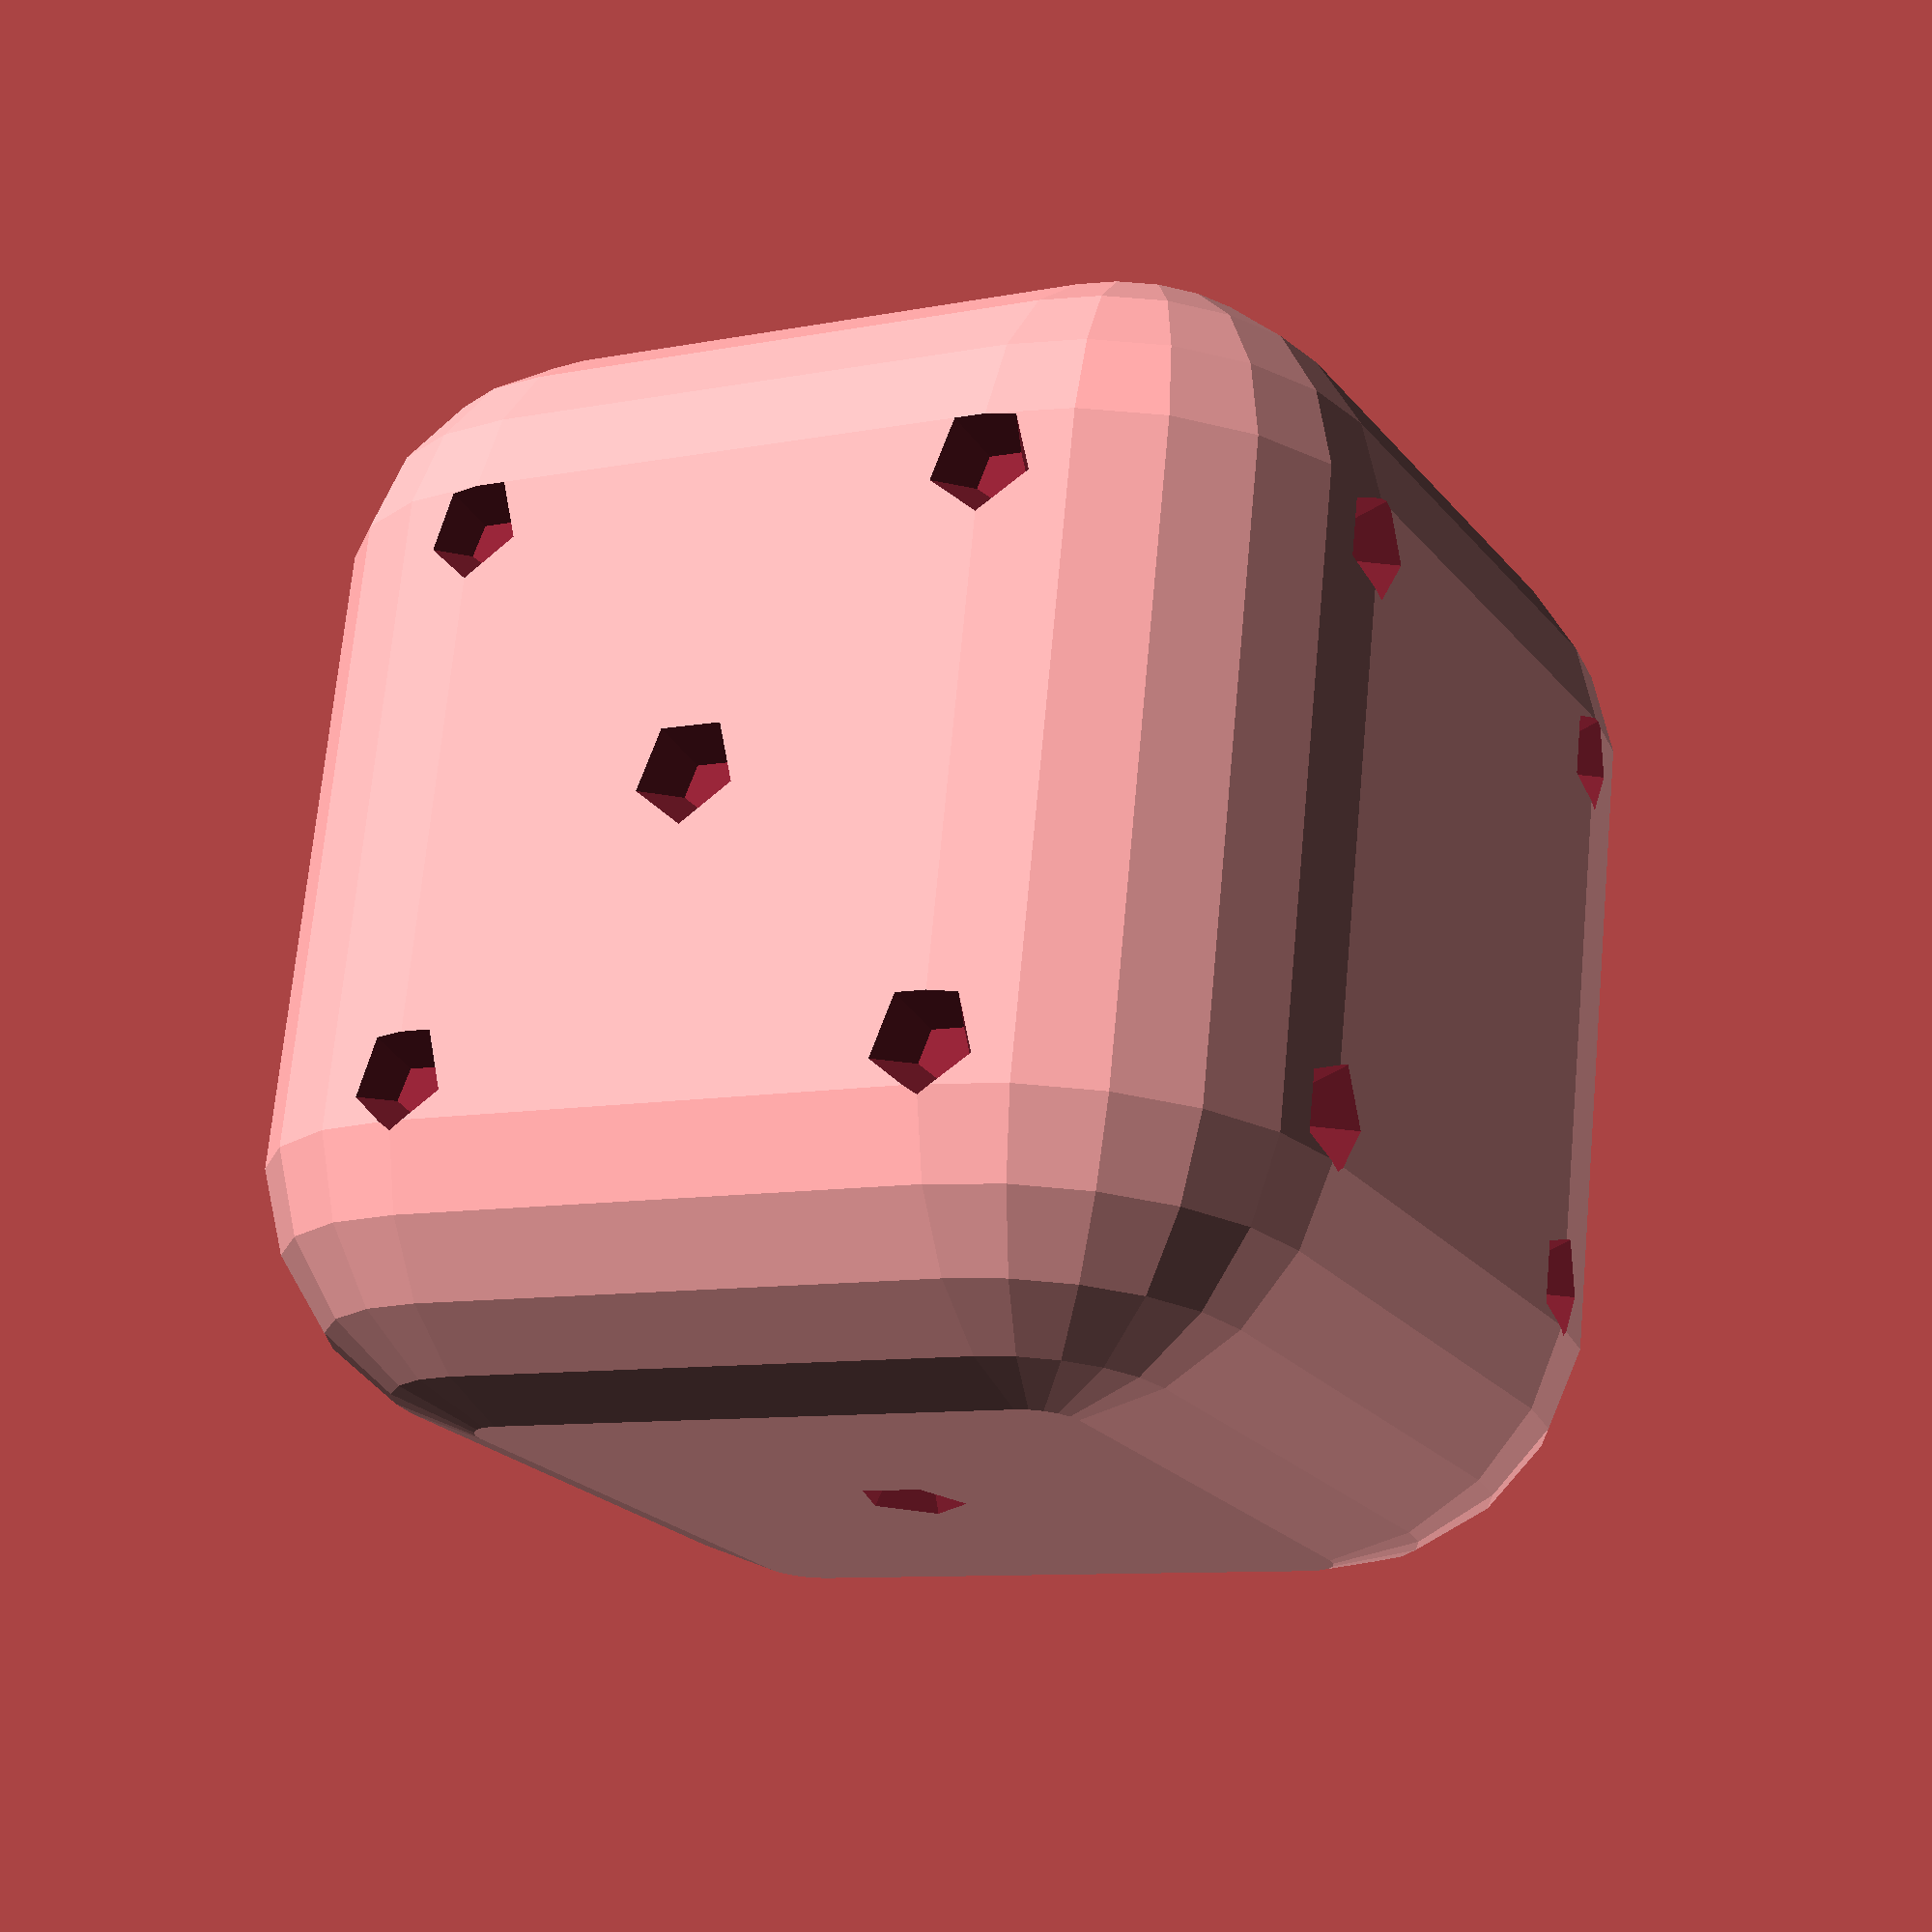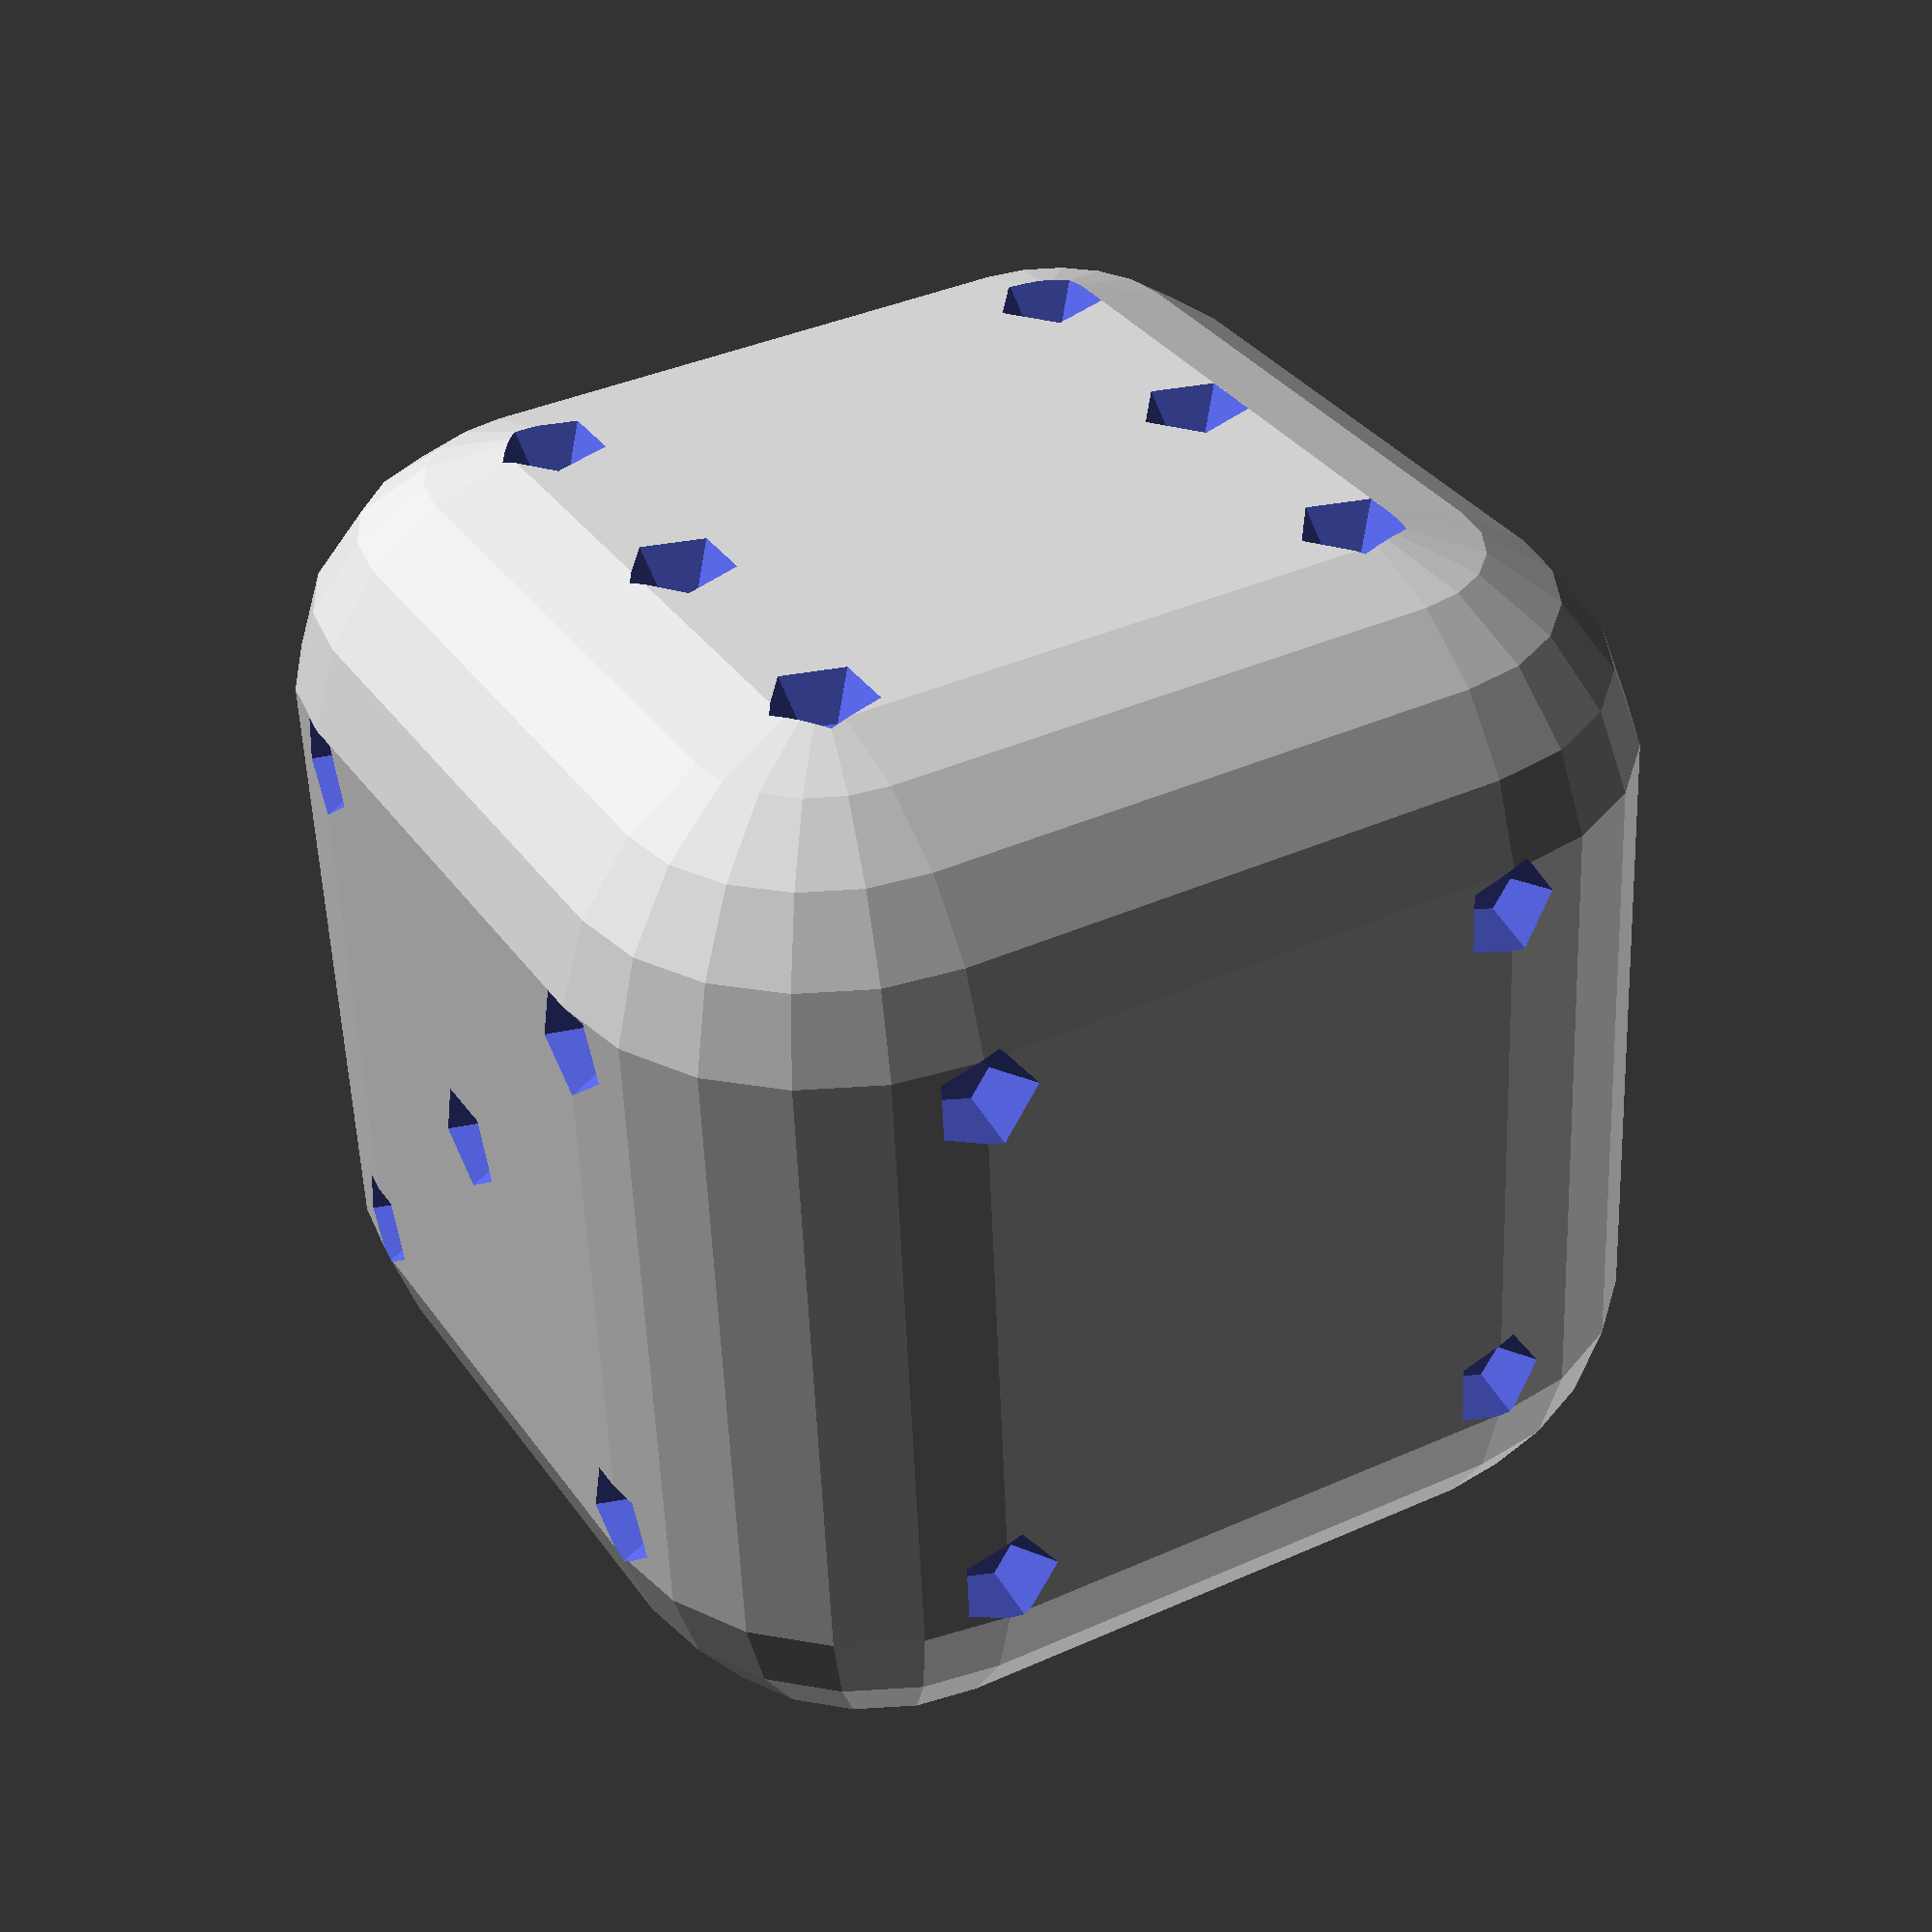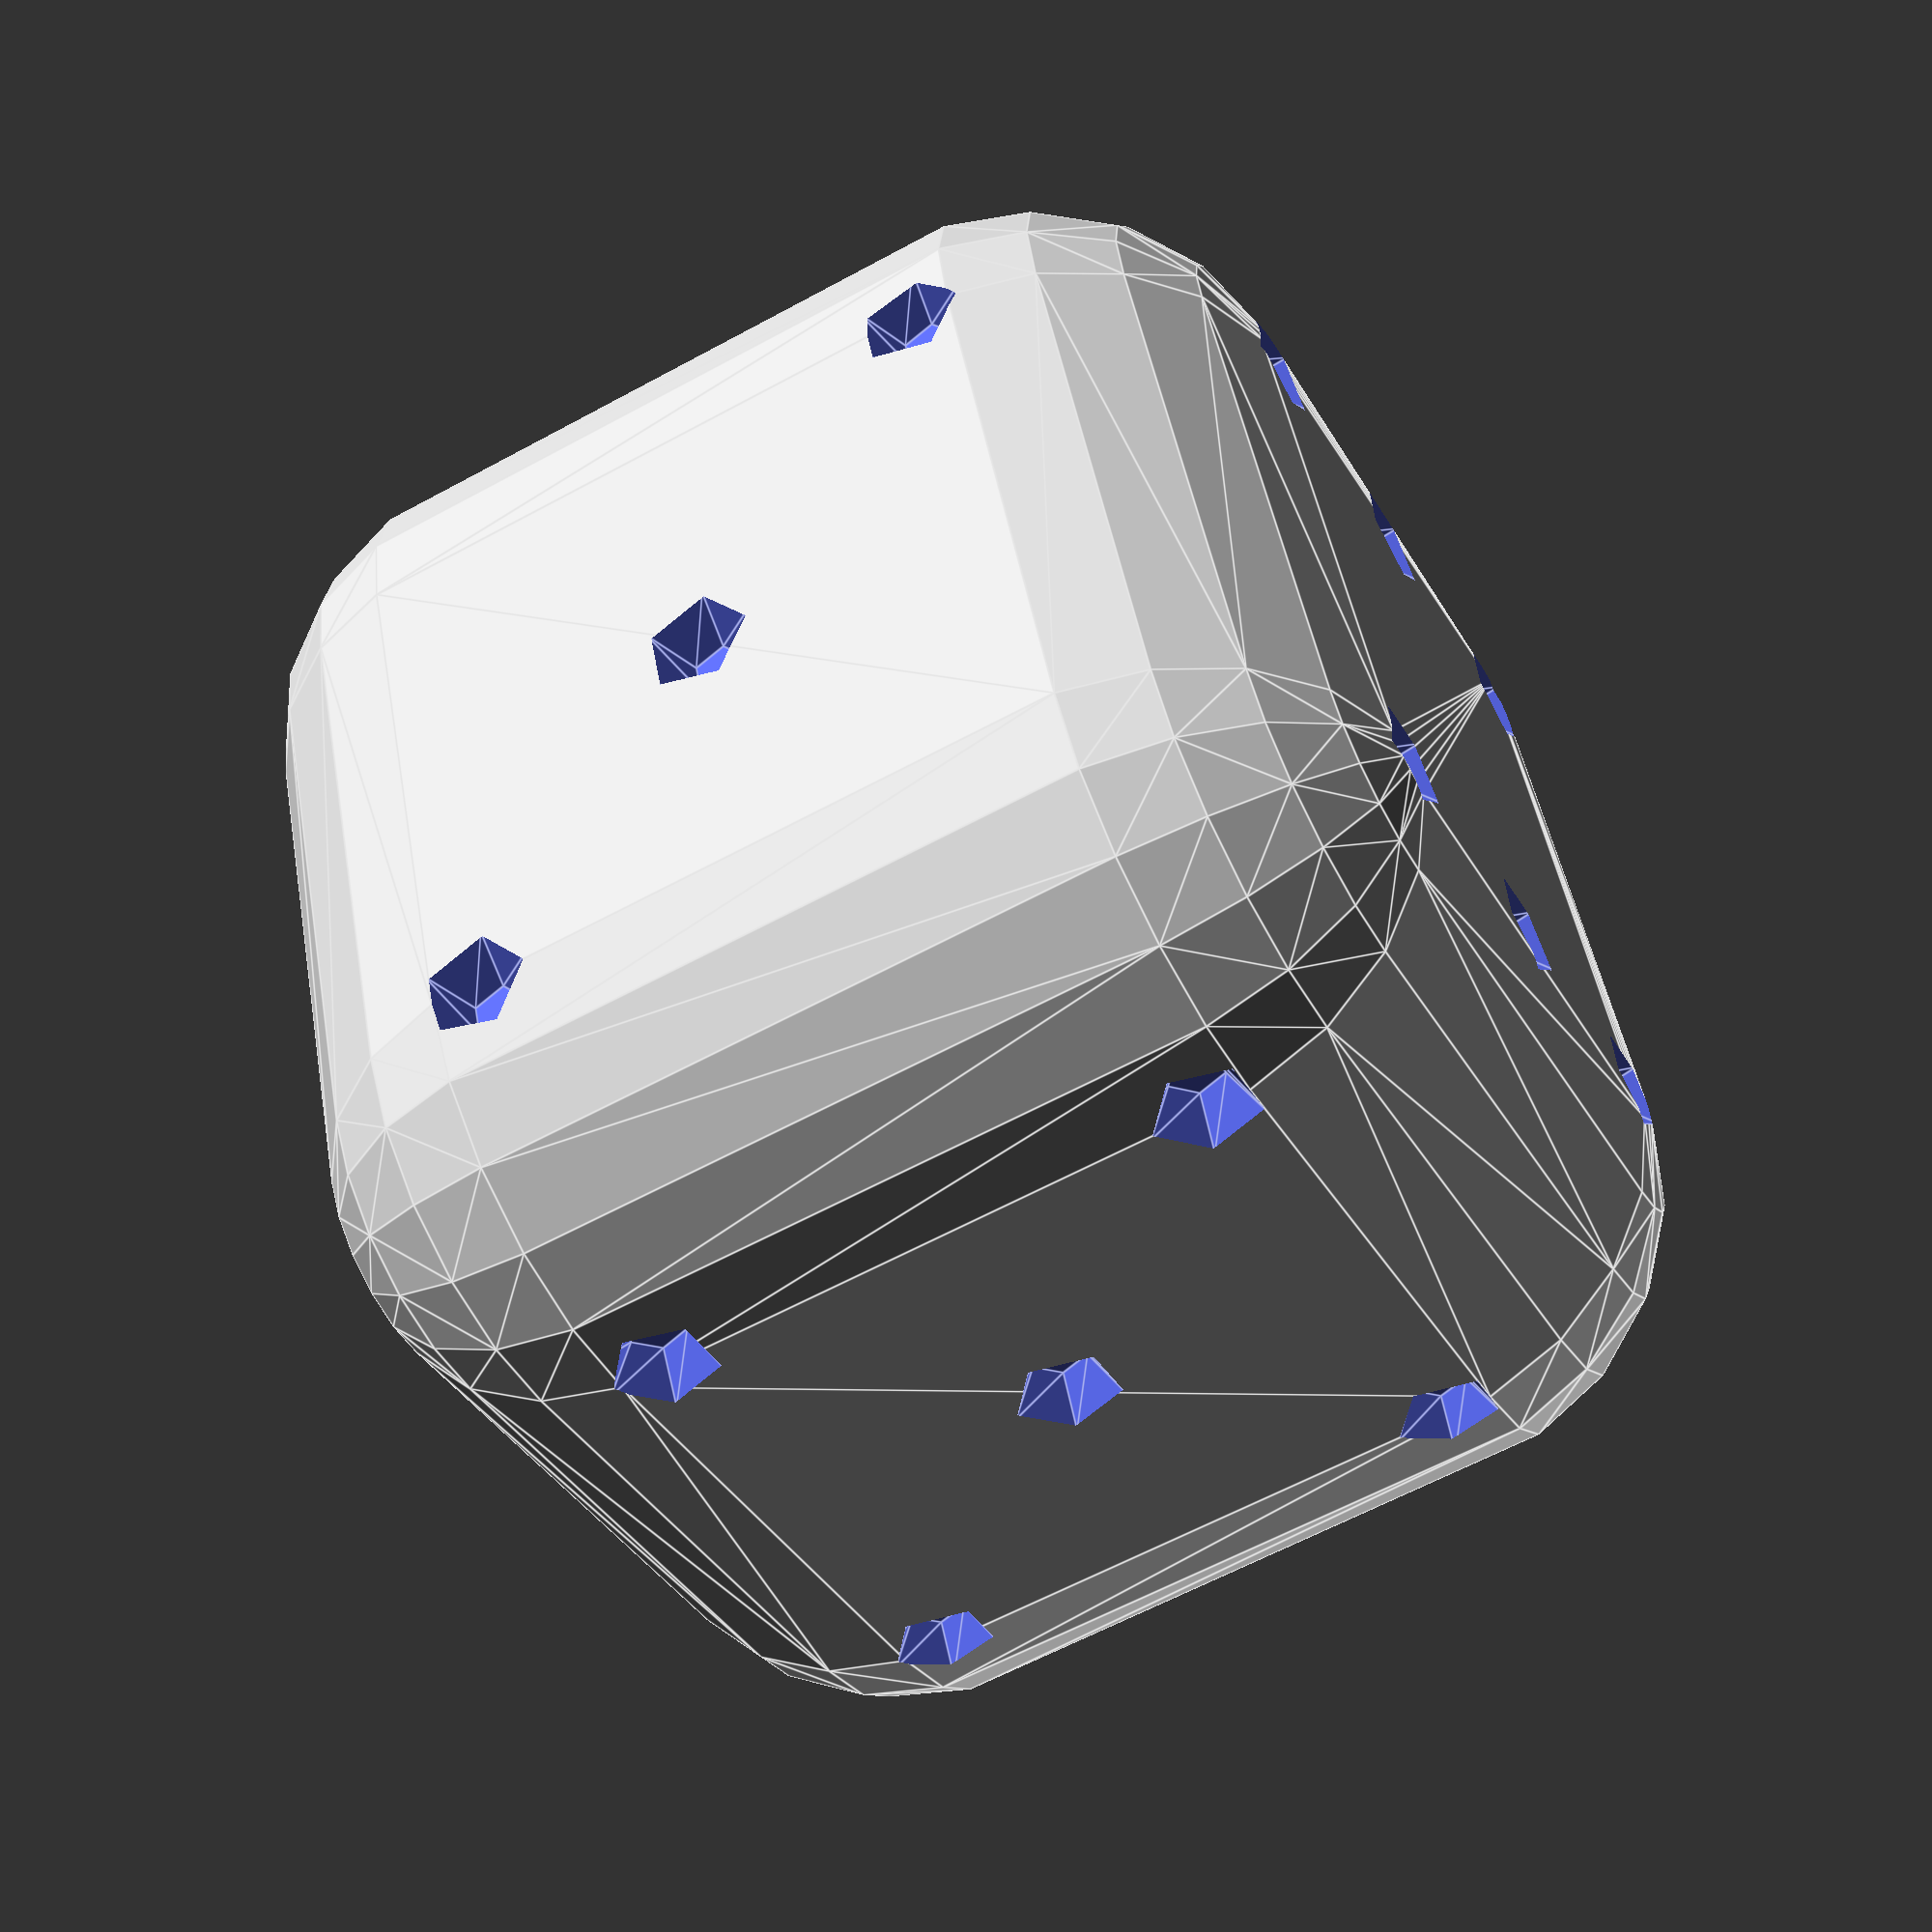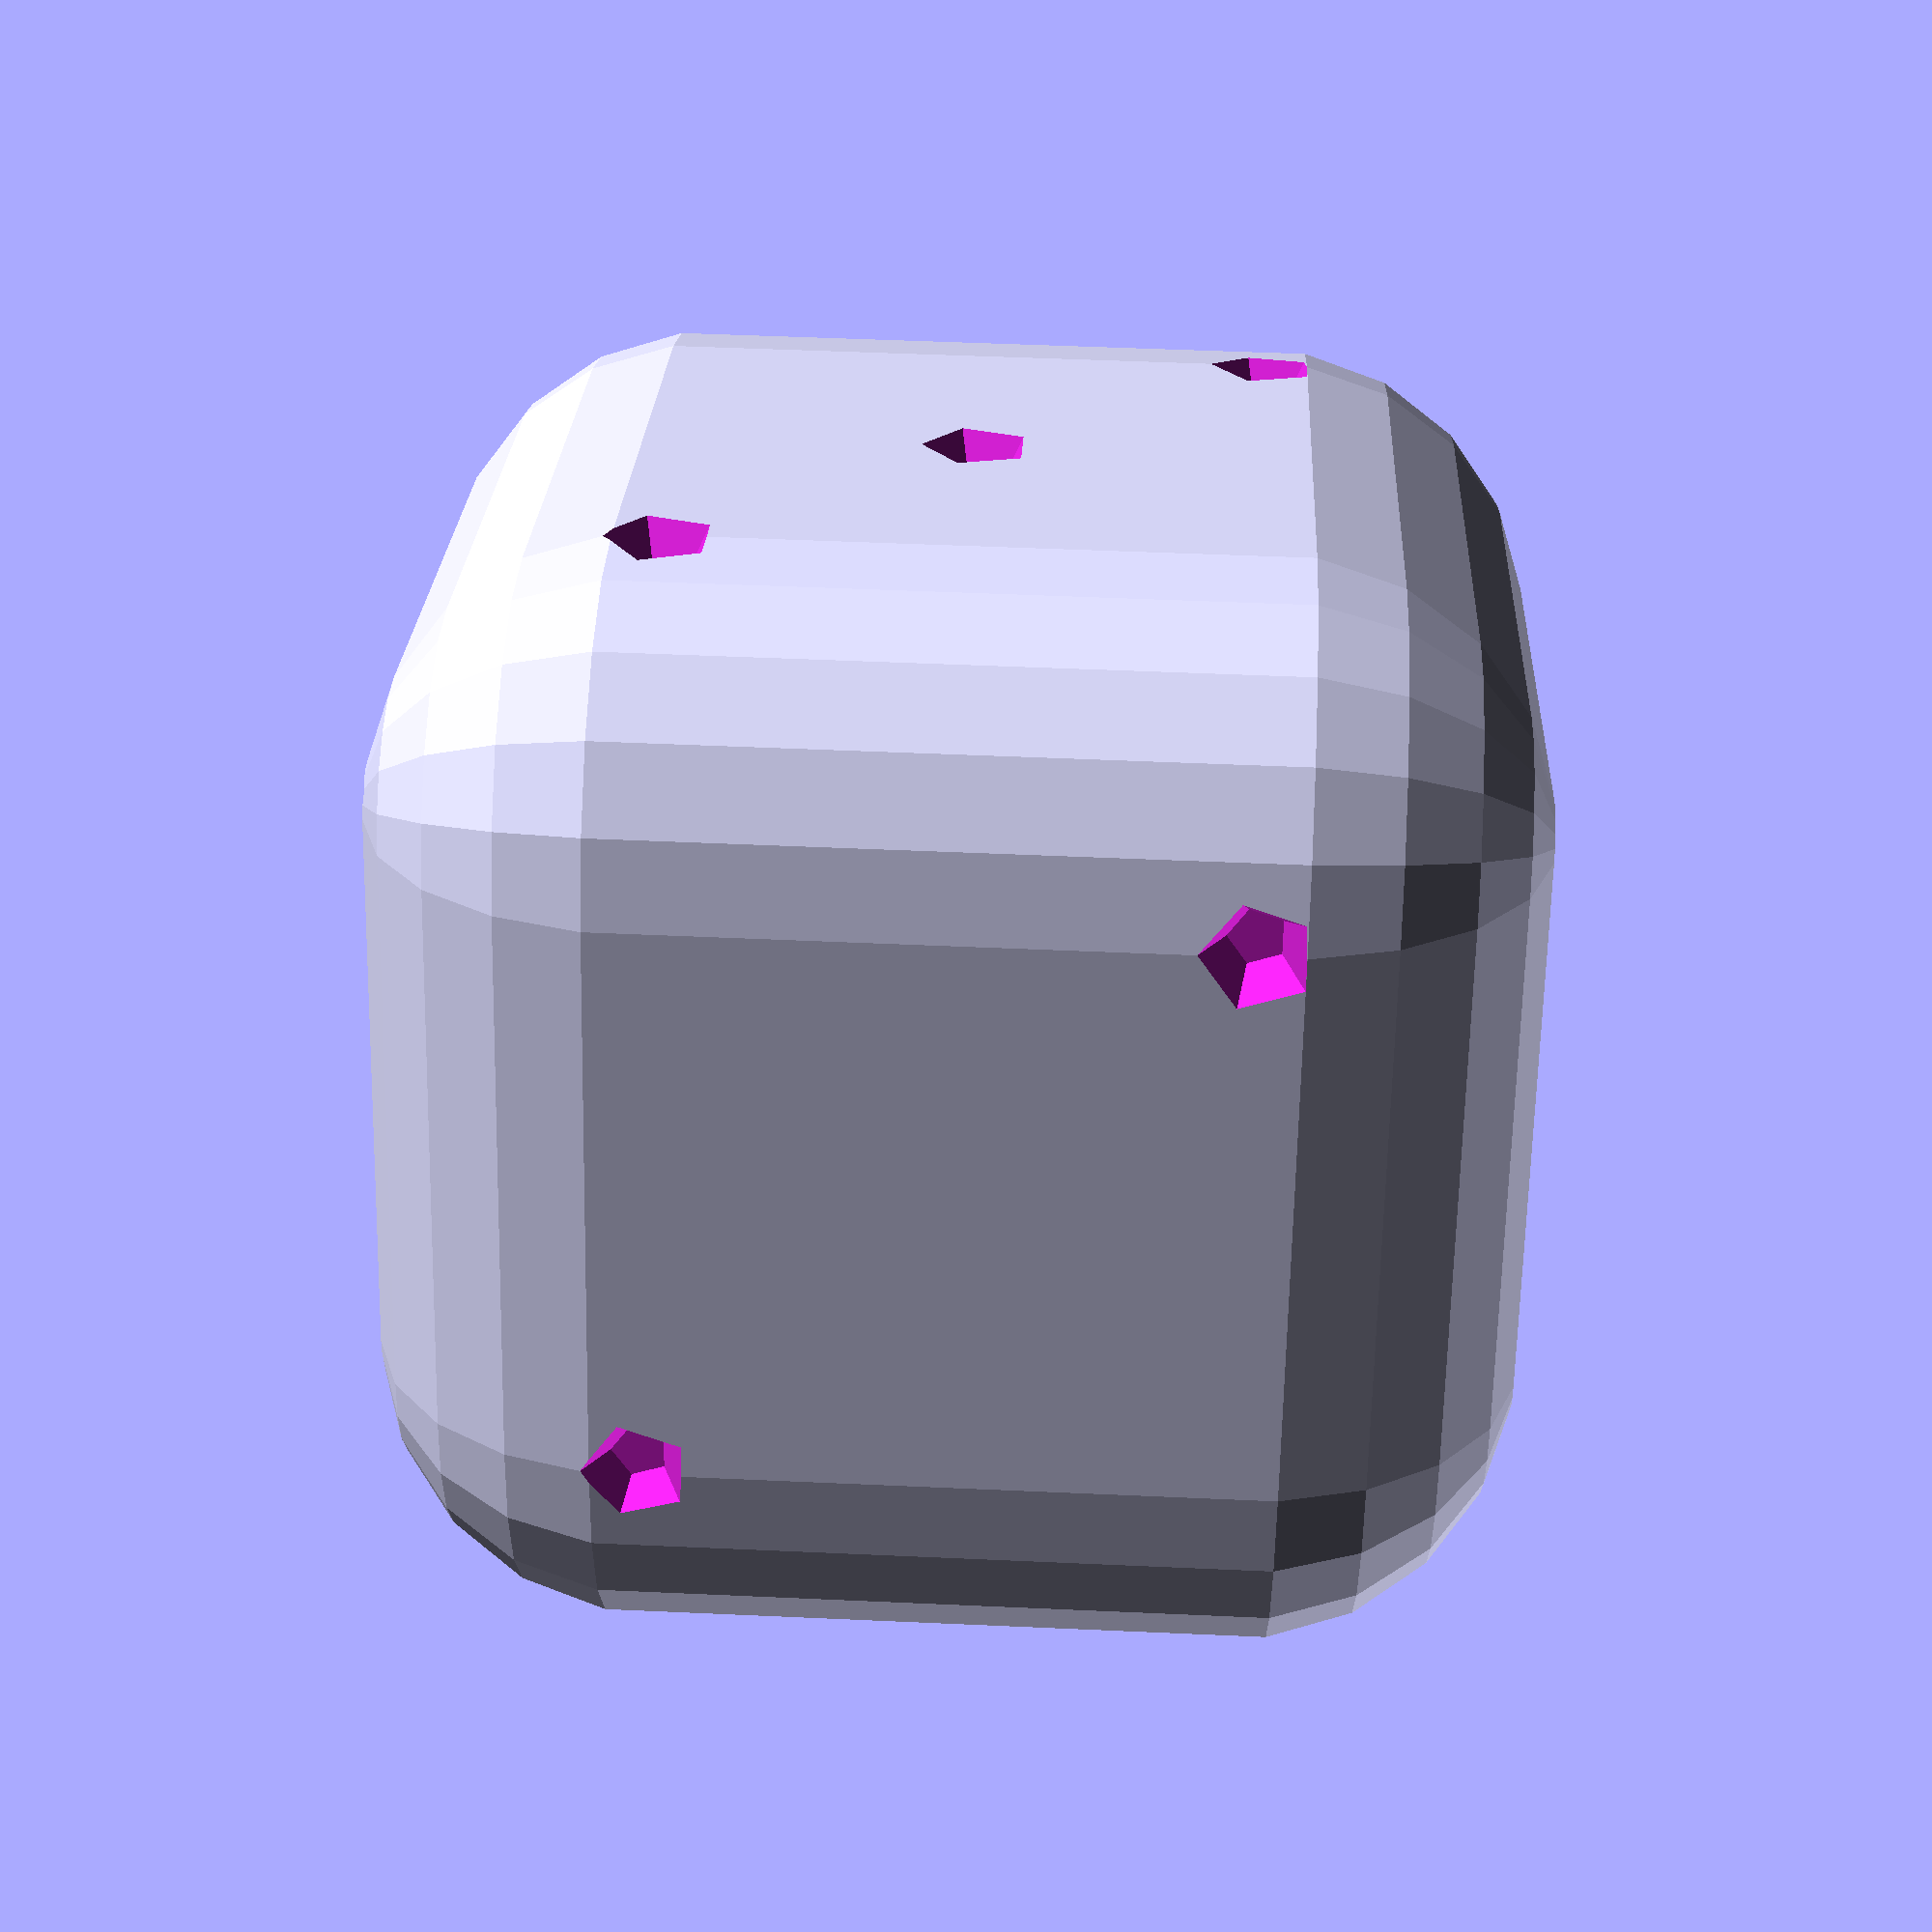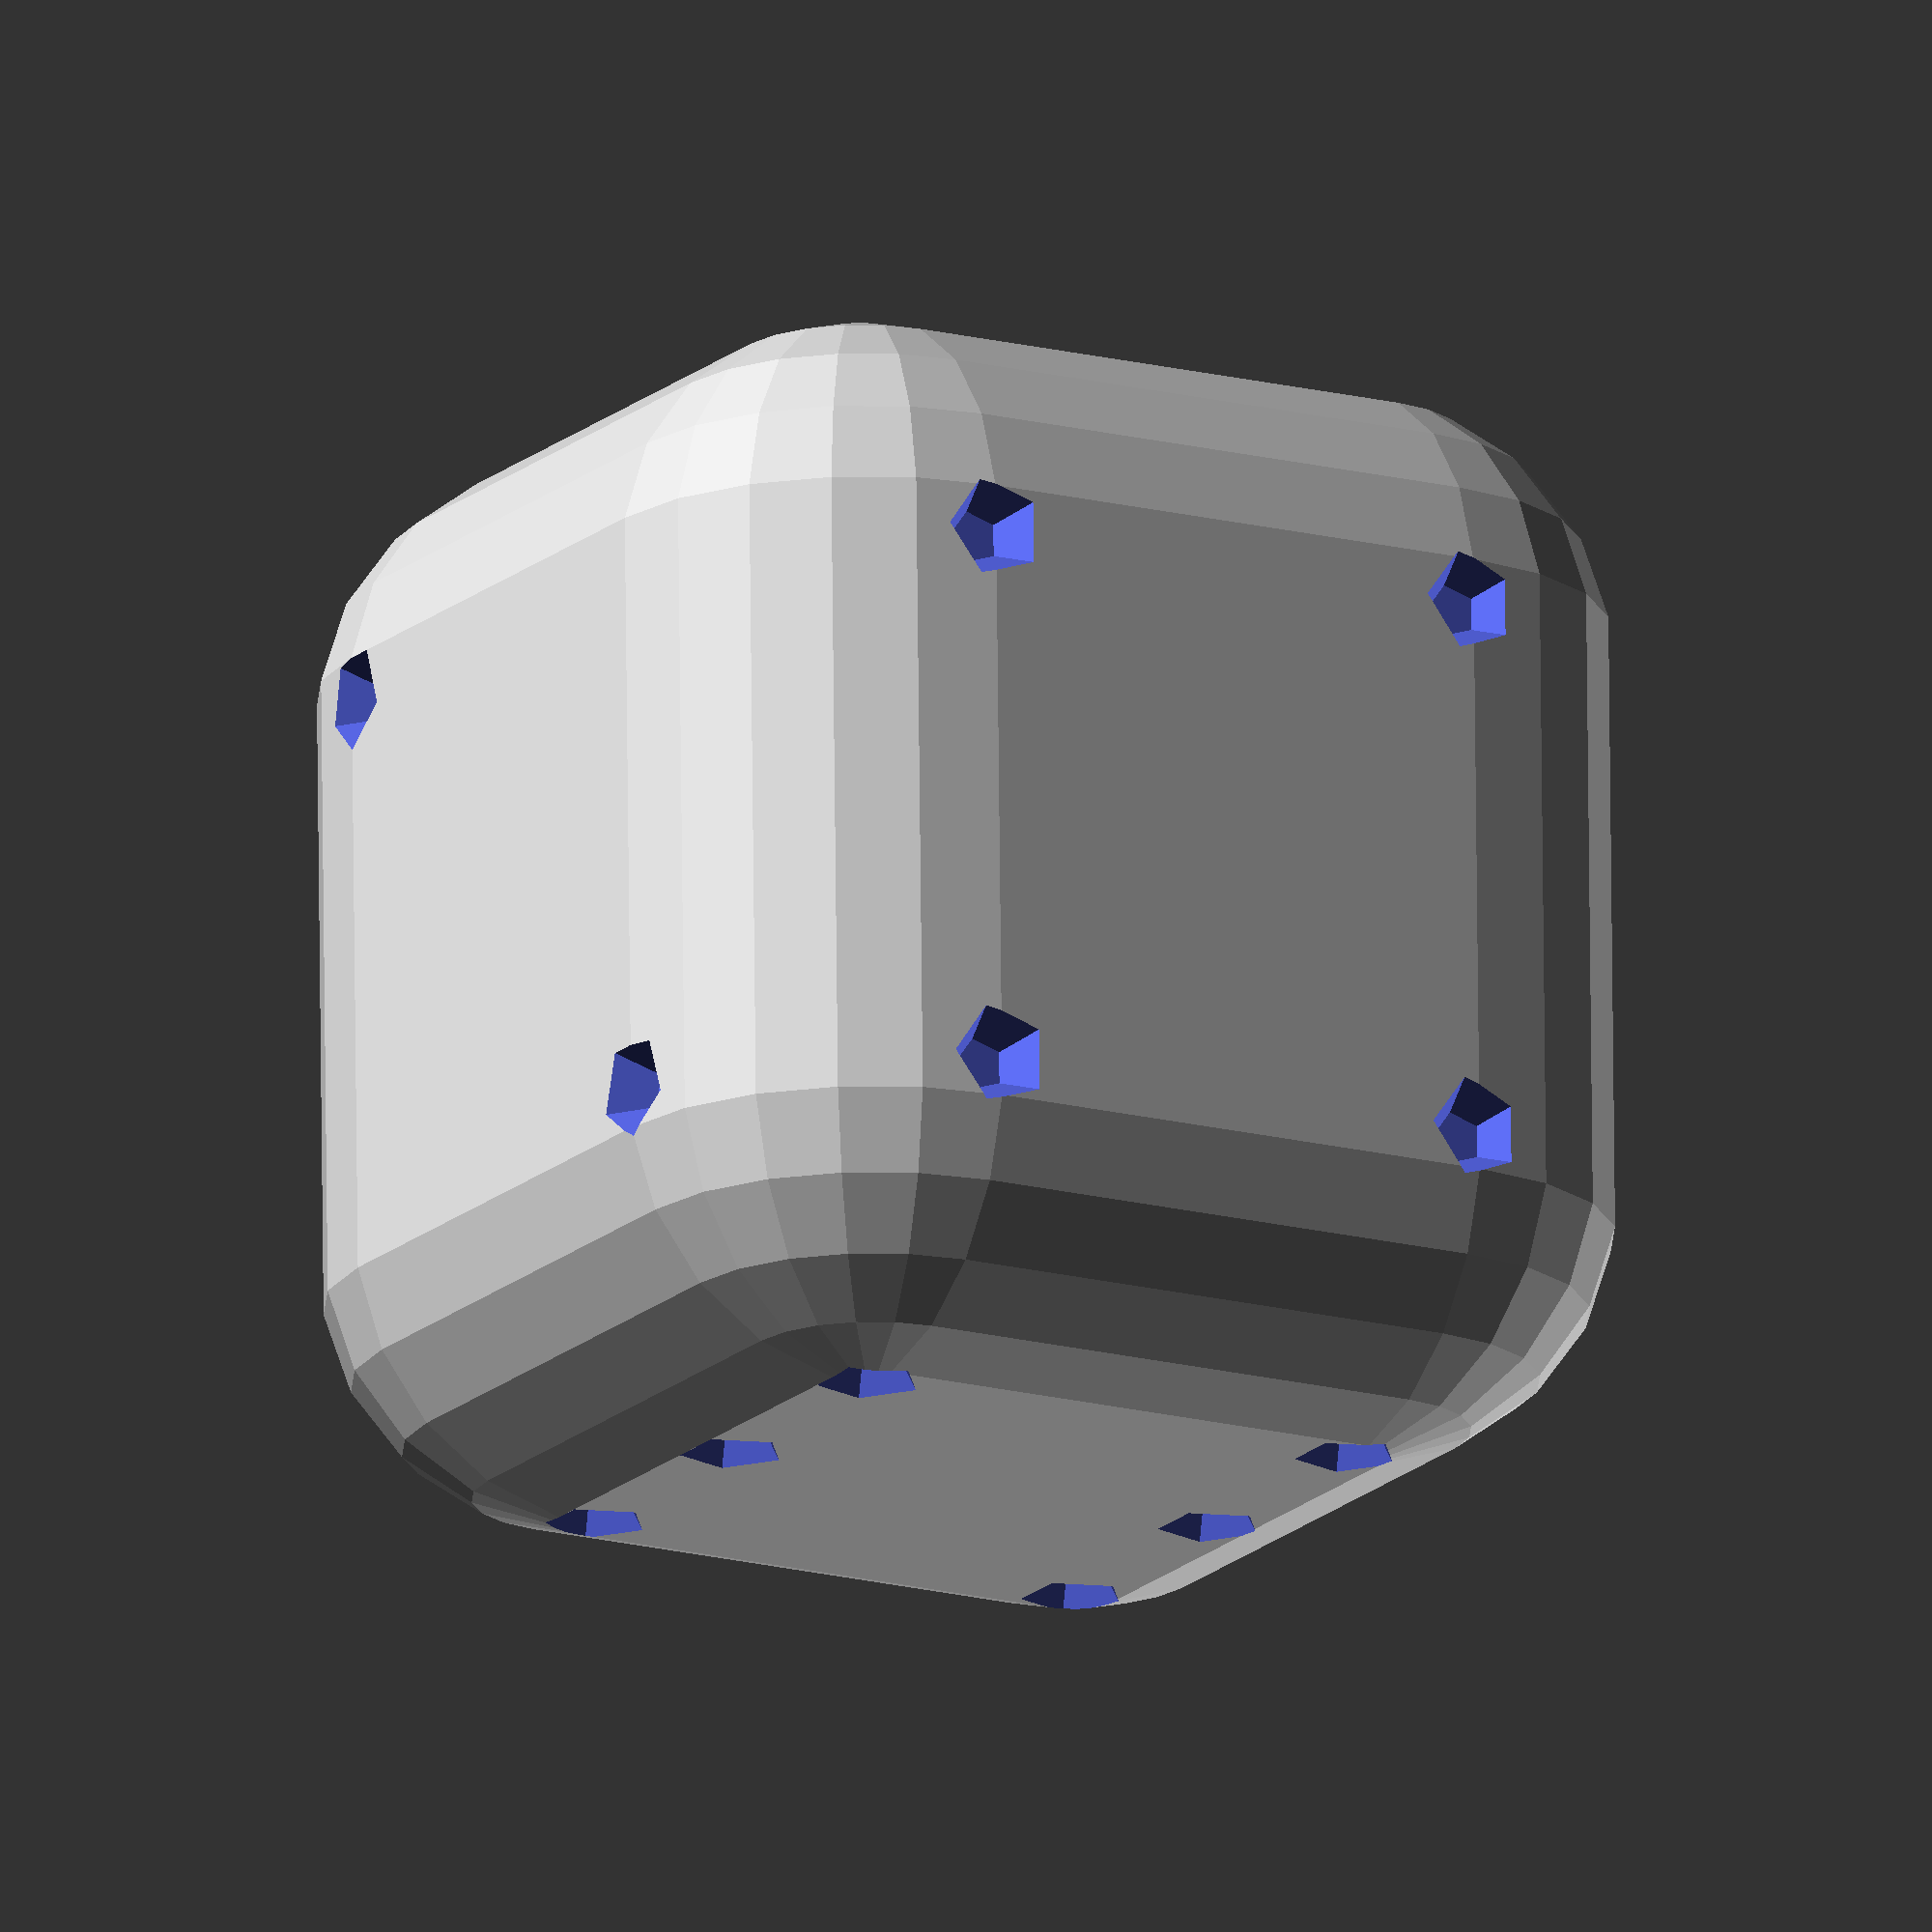
<openscad>
module base_cube($size=10) {
	minkowski() {
		cube($size, center=true);
		sphere(r=$size/2);
	}
}

module dot(x=0, y=0, $size=10) {
	translate([x, y])
	sphere(r=$size/10);
}

module number_dot(n=1, angle=[0, 0, 0], $size=10) {
	$fn = 5;
	rotate(angle)
	translate([0, 0, $size]) {
		if (n == 1 || n == 3 || n == 5) {
			dot(0, 0);
		}
		if (n == 3 || n == 5 || n == 2 || n == 4 || n == 6) {
			dot($size / 2, $size / 2);
			dot(-$size / 2, -$size / 2);
		}
		if (n == 5 || n == 4 || n == 6) {
			dot($size / 2, -$size / 2);
			dot(-$size / 2, $size /2);
		}
		if (n == 6) {
			dot($size / 2, 0);
			dot(-$size / 2, 0);
		}
	}
}

module die($size) {
	difference() {
		base_cube();
		number_dot(1, [0, 0, 0]);
		number_dot(2, [0, 90, 0]);
		number_dot(3, [90, 90, 0]);
		number_dot(4, [-90, 0, 0]);
		number_dot(5, [0, -90, 0]);
		number_dot(6, [0, 180, 0]);
	}
}

$fn = 20;
die(20);
</openscad>
<views>
elev=288.8 azim=62.1 roll=5.4 proj=p view=solid
elev=235.6 azim=29.4 roll=357.7 proj=p view=wireframe
elev=61.3 azim=290.7 roll=119.1 proj=p view=edges
elev=311.9 azim=203.0 roll=272.9 proj=p view=solid
elev=286.7 azim=330.2 roll=179.4 proj=o view=wireframe
</views>
